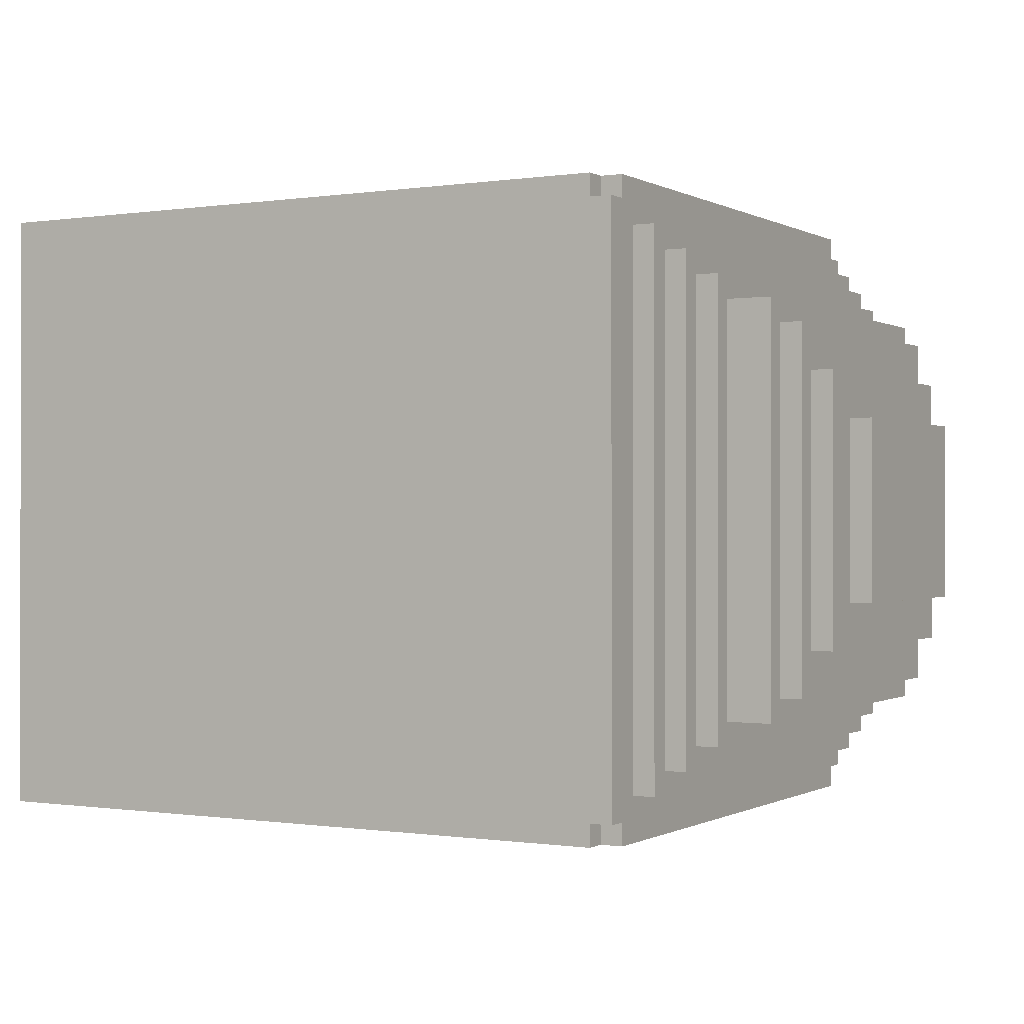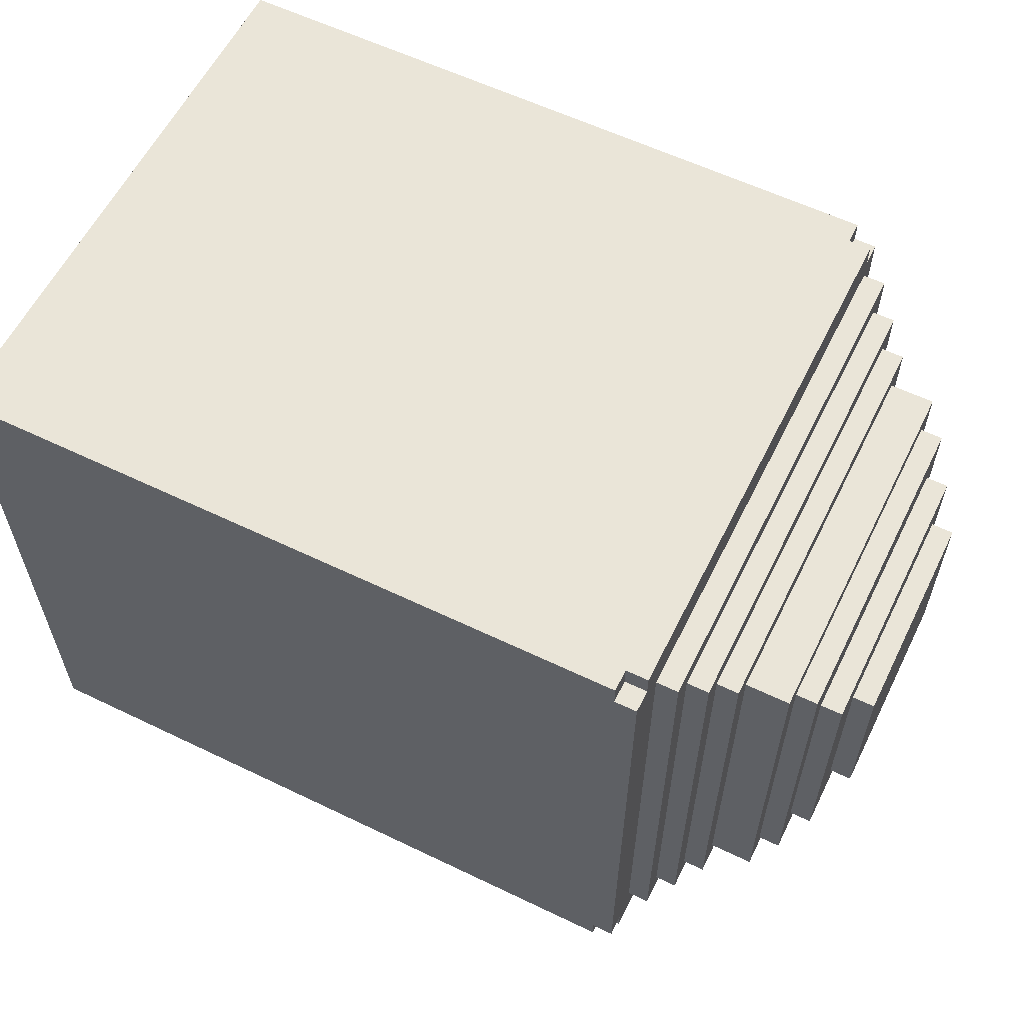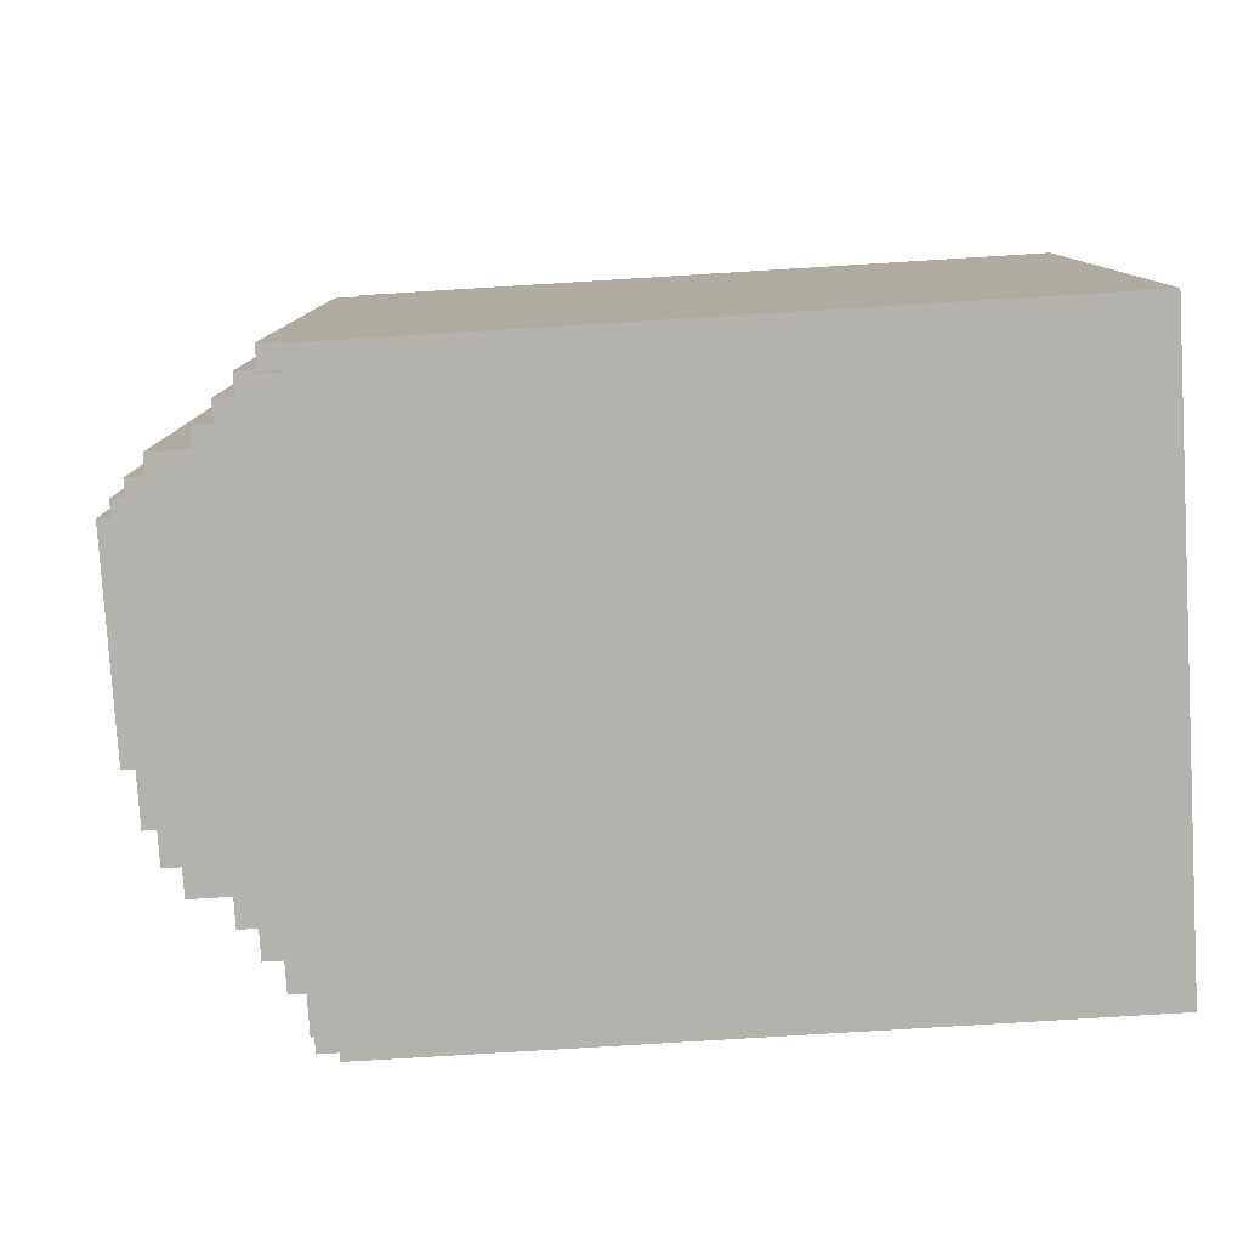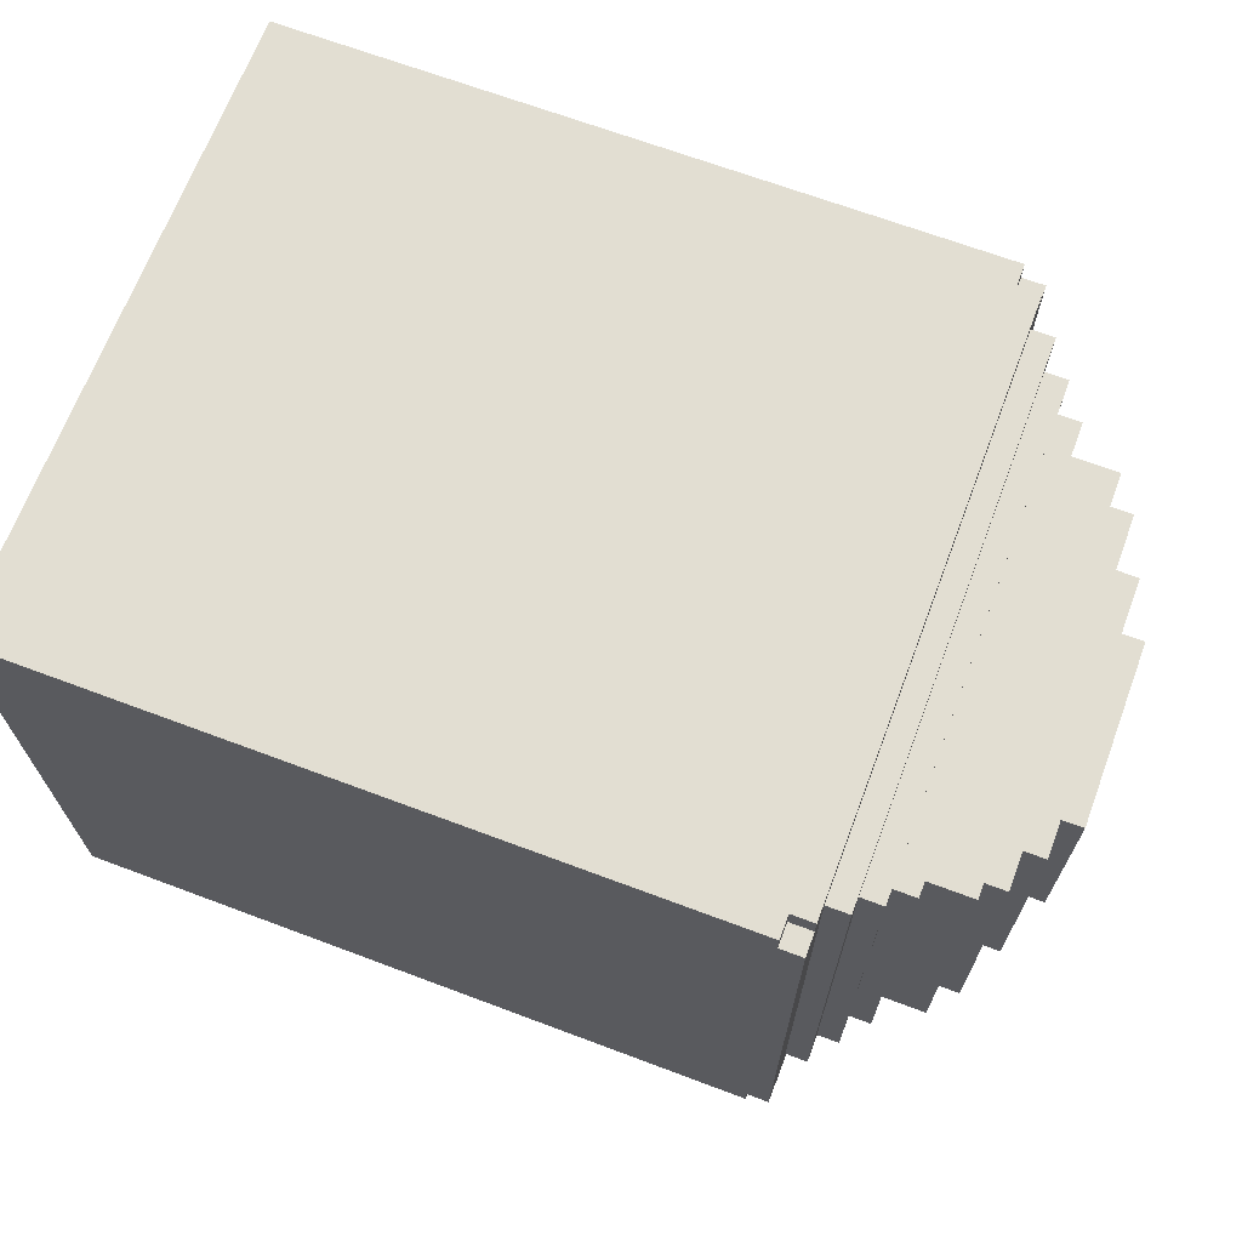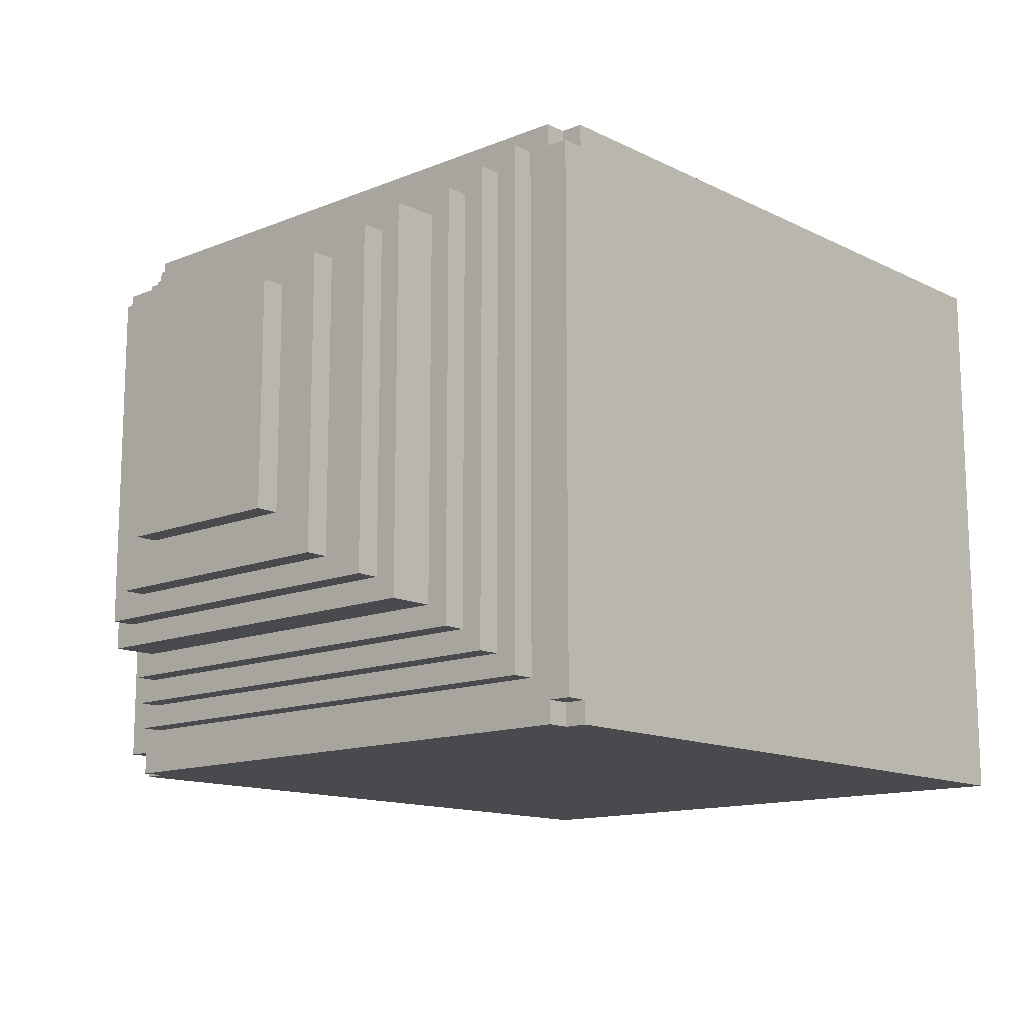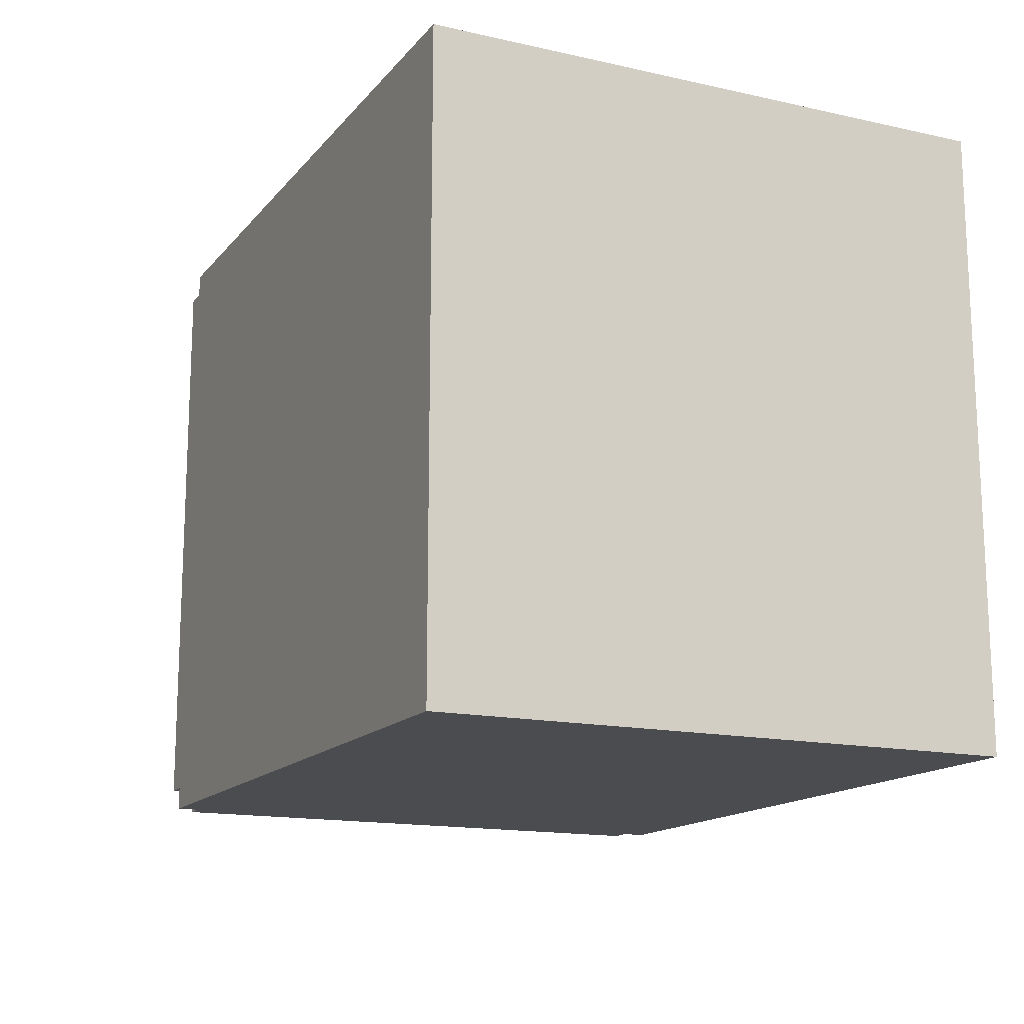
<metadata>
{"format":"obj","ext":"obj","renderer":"f3d","projection":"perspective","resolution":1024,"background":"white","views":[{"elev":-0.3,"azim":29.3,"up":"+Z"},{"elev":59.4,"azim":26.3,"up":"+Z"},{"elev":-79.6,"azim":-176.5,"up":"+Z"},{"elev":67.9,"azim":20.6,"up":"+Y"},{"elev":-13.4,"azim":132.3,"up":"+Y"},{"elev":-15.1,"azim":-115.4,"up":"+Z"}]}
</metadata>
<code>
o
v -2 0.6 1.4
v -2 0.6 -1.4
v -2 3.2 1.4
v -2 3.2 -1.4
v 1.1 0.6 1.4
v 1.1 0.6 1.3
v 1.1 0.6 -1.3
v 1.1 0.6 -1.4
v 1.1 0.7 1.4
v 1.1 0.7 1.3
v 1.1 0.7 -1.3
v 1.1 0.7 -1.4
v 1.1 3.1 1.4
v 1.1 3.1 1.3
v 1.1 3.1 -1.3
v 1.1 3.1 -1.4
v 1.1 3.2 1.4
v 1.1 3.2 1.3
v 1.1 3.2 -1.3
v 1.1 3.2 -1.4
v 1.2 0.6 1.3
v 1.2 0.6 -1.3
v 1.2 0.7 1.4
v 1.2 0.7 1.3
v 1.2 0.7 -1.3
v 1.2 0.7 -1.4
v 1.2 0.8 1.2
v 1.2 0.8 -1.2
v 1.2 3.1 1.4
v 1.2 3.1 1.3
v 1.2 3.1 1.2
v 1.2 3.1 -1.2
v 1.2 3.1 -1.3
v 1.2 3.1 -1.4
v 1.2 3.2 1.3
v 1.2 3.2 -1.3
v 1.3 0.8 1.2
v 1.3 0.8 -1.2
v 1.3 0.9 1.1
v 1.3 0.9 -1.1
v 1.3 3 1.1
v 1.3 3 -1.1
v 1.3 3.1 1.2
v 1.3 3.1 -1.2
v 1.4 0.9 1.1
v 1.4 0.9 -1.1
v 1.4 1 1
v 1.4 1 -1
v 1.4 2.9 1
v 1.4 2.9 -1
v 1.4 3 1.1
v 1.4 3 -1.1
v 1.5 1 1
v 1.5 1 -1
v 1.5 1.1 0.9
v 1.5 1.1 -0.9
v 1.5 2.8 0.9
v 1.5 2.8 -0.9
v 1.5 2.9 1
v 1.5 2.9 -1
v 1.7 1.1 0.9
v 1.7 1.1 -0.9
v 1.7 1.2 0.8
v 1.7 1.2 -0.8
v 1.7 2.7 0.8
v 1.7 2.7 -0.8
v 1.7 2.8 0.9
v 1.7 2.8 -0.9
v 1.8 1.2 0.8
v 1.8 1.2 -0.8
v 1.8 1.3 0.6
v 1.8 1.3 -0.6
v 1.8 2.6 0.6
v 1.8 2.6 -0.6
v 1.8 2.7 0.8
v 1.8 2.7 -0.8
v 1.9 1.3 0.6
v 1.9 1.3 -0.6
v 1.9 1.5 0.4
v 1.9 1.5 -0.4
v 1.9 2.5 0.4
v 1.9 2.5 -0.4
v 1.9 2.6 0.6
v 1.9 2.6 -0.6
v 2 1.5 0.4
v 2 1.5 -0.4
v 2 2.5 0.4
v 2 2.5 -0.4
v -2 0.6 1.4
v -2 3.2 1.4
v 1.1 0.6 1.4
v 1.1 0.7 1.4
v 1.1 3.1 1.4
v 1.1 3.2 1.4
v 1.2 0.7 1.4
v 1.2 3.1 1.4
v 1.1 0.6 1.3
v 1.1 0.7 1.3
v 1.1 3.1 1.3
v 1.1 3.2 1.3
v 1.2 0.6 1.3
v 1.2 0.7 1.3
v 1.2 3.1 1.3
v 1.2 3.2 1.3
v 1.2 0.8 1.2
v 1.2 3.1 1.2
v 1.3 0.8 1.2
v 1.3 3.1 1.2
v 1.3 0.9 1.1
v 1.3 3 1.1
v 1.4 0.9 1.1
v 1.4 3 1.1
v 1.4 1 1
v 1.4 2.9 1
v 1.5 1 1
v 1.5 2.9 1
v 1.5 1.1 0.9
v 1.5 2.8 0.9
v 1.7 1.1 0.9
v 1.7 2.8 0.9
v 1.7 1.2 0.8
v 1.7 2.7 0.8
v 1.8 1.2 0.8
v 1.8 2.7 0.8
v 1.8 1.3 0.6
v 1.8 2.6 0.6
v 1.9 1.3 0.6
v 1.9 2.6 0.6
v 1.9 1.5 0.4
v 1.9 2.5 0.4
v 2 1.5 0.4
v 2 2.5 0.4
v 1.9 1.5 -0.4
v 1.9 2.5 -0.4
v 2 1.5 -0.4
v 2 2.5 -0.4
v 1.8 1.3 -0.6
v 1.8 2.6 -0.6
v 1.9 1.3 -0.6
v 1.9 2.6 -0.6
v 1.7 1.2 -0.8
v 1.7 2.7 -0.8
v 1.8 1.2 -0.8
v 1.8 2.7 -0.8
v 1.5 1.1 -0.9
v 1.5 2.8 -0.9
v 1.7 1.1 -0.9
v 1.7 2.8 -0.9
v 1.4 1 -1
v 1.4 2.9 -1
v 1.5 1 -1
v 1.5 2.9 -1
v 1.3 0.9 -1.1
v 1.3 3 -1.1
v 1.4 0.9 -1.1
v 1.4 3 -1.1
v 1.2 0.8 -1.2
v 1.2 3.1 -1.2
v 1.3 0.8 -1.2
v 1.3 3.1 -1.2
v 1.1 0.6 -1.3
v 1.1 0.7 -1.3
v 1.1 3.1 -1.3
v 1.1 3.2 -1.3
v 1.2 0.6 -1.3
v 1.2 0.7 -1.3
v 1.2 3.1 -1.3
v 1.2 3.2 -1.3
v -2 0.6 -1.4
v -2 3.2 -1.4
v 1.1 0.6 -1.4
v 1.1 0.7 -1.4
v 1.1 3.1 -1.4
v 1.1 3.2 -1.4
v 1.2 0.7 -1.4
v 1.2 3.1 -1.4
v -2 0.6 1.4
v 1.1 0.6 1.4
v 1.1 0.6 1.3
v 1.2 0.6 1.3
v 1.1 0.6 -1.3
v 1.2 0.6 -1.3
v -2 0.6 -1.4
v 1.1 0.6 -1.4
v 1.1 0.7 1.4
v 1.2 0.7 1.4
v 1.1 0.7 1.3
v 1.2 0.7 1.3
v 1.1 0.7 -1.3
v 1.2 0.7 -1.3
v 1.1 0.7 -1.4
v 1.2 0.7 -1.4
v 1.2 0.8 1.2
v 1.3 0.8 1.2
v 1.2 0.8 -1.2
v 1.3 0.8 -1.2
v 1.3 0.9 1.1
v 1.4 0.9 1.1
v 1.3 0.9 -1.1
v 1.4 0.9 -1.1
v 1.4 1 1
v 1.5 1 1
v 1.4 1 -1
v 1.5 1 -1
v 1.5 1.1 0.9
v 1.7 1.1 0.9
v 1.5 1.1 -0.9
v 1.7 1.1 -0.9
v 1.7 1.2 0.8
v 1.8 1.2 0.8
v 1.7 1.2 -0.8
v 1.8 1.2 -0.8
v 1.8 1.3 0.6
v 1.9 1.3 0.6
v 1.8 1.3 -0.6
v 1.9 1.3 -0.6
v 1.9 1.5 0.4
v 2 1.5 0.4
v 1.9 1.5 -0.4
v 2 1.5 -0.4
v 1.9 2.5 0.4
v 2 2.5 0.4
v 1.9 2.5 -0.4
v 2 2.5 -0.4
v 1.8 2.6 0.6
v 1.9 2.6 0.6
v 1.8 2.6 -0.6
v 1.9 2.6 -0.6
v 1.7 2.7 0.8
v 1.8 2.7 0.8
v 1.7 2.7 -0.8
v 1.8 2.7 -0.8
v 1.5 2.8 0.9
v 1.7 2.8 0.9
v 1.5 2.8 -0.9
v 1.7 2.8 -0.9
v 1.4 2.9 1
v 1.5 2.9 1
v 1.4 2.9 -1
v 1.5 2.9 -1
v 1.3 3 1.1
v 1.4 3 1.1
v 1.3 3 -1.1
v 1.4 3 -1.1
v 1.1 3.1 1.4
v 1.2 3.1 1.4
v 1.1 3.1 1.3
v 1.2 3.1 1.3
v 1.2 3.1 1.2
v 1.3 3.1 1.2
v 1.2 3.1 -1.2
v 1.3 3.1 -1.2
v 1.1 3.1 -1.3
v 1.2 3.1 -1.3
v 1.1 3.1 -1.4
v 1.2 3.1 -1.4
v -2 3.2 1.4
v 1.1 3.2 1.4
v 1.1 3.2 1.3
v 1.2 3.2 1.3
v 1.1 3.2 -1.3
v 1.2 3.2 -1.3
v -2 3.2 -1.4
v 1.1 3.2 -1.4
f 3 2 1
f 4 2 3
f 5 6 9
f 9 6 10
f 7 8 11
f 11 8 12
f 13 14 17
f 17 14 18
f 15 16 19
f 19 16 20
f 21 22 24
f 24 22 25
f 23 24 27
f 25 26 27
f 24 25 27
f 27 26 28
f 23 27 29
f 29 27 30
f 30 27 31
f 28 26 32
f 32 26 33
f 33 26 34
f 30 31 35
f 32 33 35
f 31 32 35
f 35 33 36
f 37 38 39
f 39 38 40
f 37 39 41
f 40 38 42
f 37 41 43
f 41 42 43
f 42 38 44
f 43 42 44
f 45 46 47
f 47 46 48
f 45 47 49
f 48 46 50
f 45 49 51
f 49 50 51
f 50 46 52
f 51 50 52
f 53 54 55
f 55 54 56
f 53 55 57
f 56 54 58
f 53 57 59
f 57 58 59
f 58 54 60
f 59 58 60
f 61 62 63
f 63 62 64
f 61 63 65
f 64 62 66
f 61 65 67
f 65 66 67
f 66 62 68
f 67 66 68
f 69 70 71
f 71 70 72
f 69 71 73
f 72 70 74
f 69 73 75
f 73 74 75
f 74 70 76
f 75 74 76
f 77 78 79
f 79 78 80
f 77 79 81
f 80 78 82
f 77 81 83
f 81 82 83
f 82 78 84
f 83 82 84
f 85 86 87
f 87 86 88
f 91 90 89
f 92 90 91
f 93 90 92
f 94 90 93
f 95 93 92
f 96 93 95
f 101 98 97
f 102 98 101
f 103 100 99
f 104 100 103
f 107 106 105
f 108 106 107
f 111 110 109
f 112 110 111
f 115 114 113
f 116 114 115
f 119 118 117
f 120 118 119
f 123 122 121
f 124 122 123
f 127 126 125
f 128 126 127
f 131 130 129
f 132 130 131
f 133 134 135
f 135 134 136
f 137 138 139
f 139 138 140
f 141 142 143
f 143 142 144
f 145 146 147
f 147 146 148
f 149 150 151
f 151 150 152
f 153 154 155
f 155 154 156
f 157 158 159
f 159 158 160
f 161 162 165
f 165 162 166
f 163 164 167
f 167 164 168
f 169 170 171
f 171 170 172
f 172 170 173
f 173 170 174
f 172 173 175
f 175 173 176
f 179 178 177
f 181 179 177
f 181 180 179
f 182 180 181
f 183 181 177
f 184 181 183
f 187 186 185
f 188 186 187
f 191 190 189
f 192 190 191
f 195 194 193
f 196 194 195
f 199 198 197
f 200 198 199
f 203 202 201
f 204 202 203
f 207 206 205
f 208 206 207
f 211 210 209
f 212 210 211
f 215 214 213
f 216 214 215
f 219 218 217
f 220 218 219
f 221 222 223
f 223 222 224
f 225 226 227
f 227 226 228
f 229 230 231
f 231 230 232
f 233 234 235
f 235 234 236
f 237 238 239
f 239 238 240
f 241 242 243
f 243 242 244
f 245 246 247
f 247 246 248
f 249 250 251
f 251 250 252
f 253 254 255
f 255 254 256
f 257 258 259
f 257 259 261
f 259 260 261
f 261 260 262
f 257 261 263
f 263 261 264

</code>
